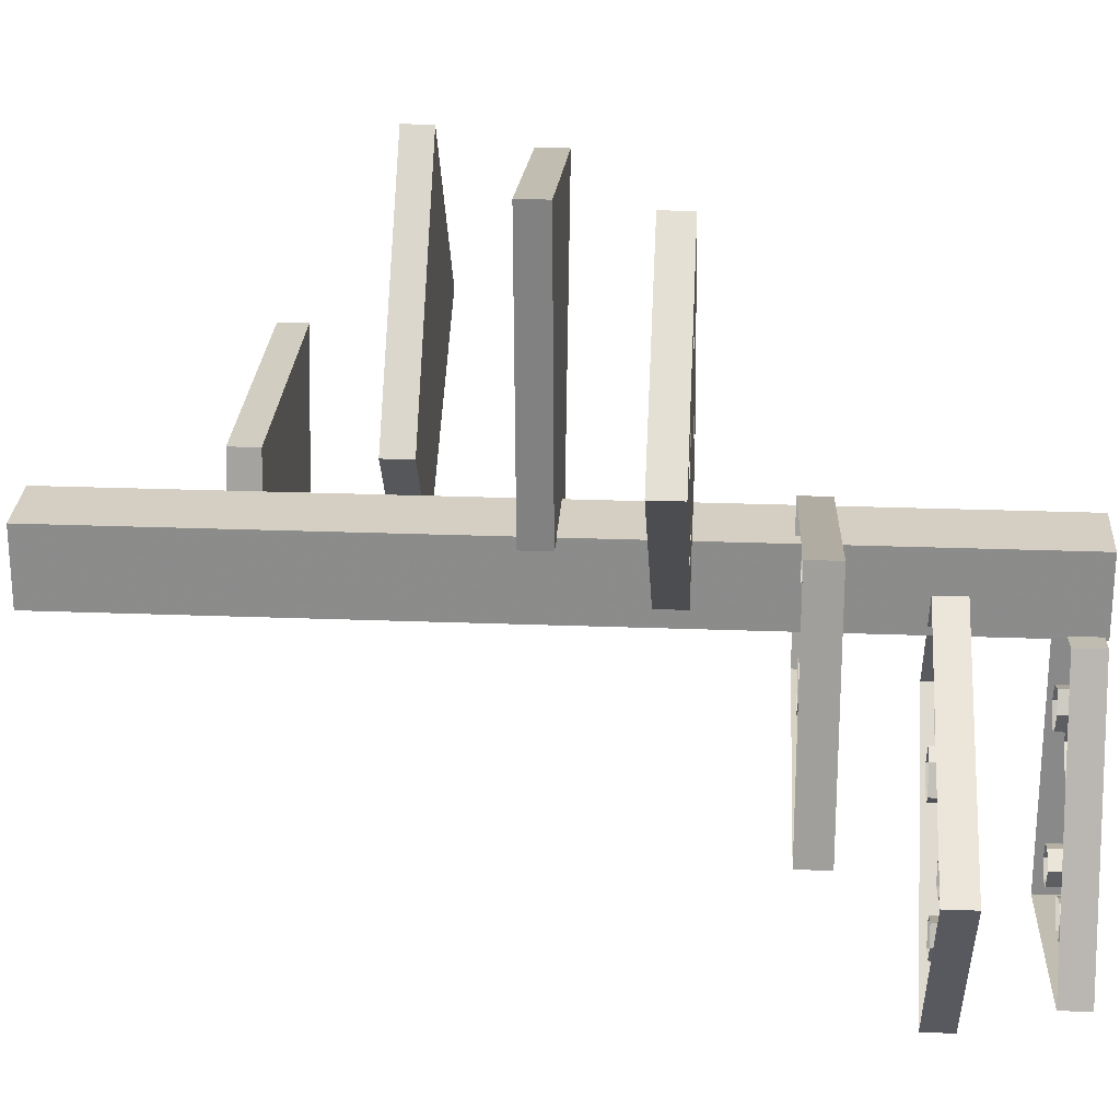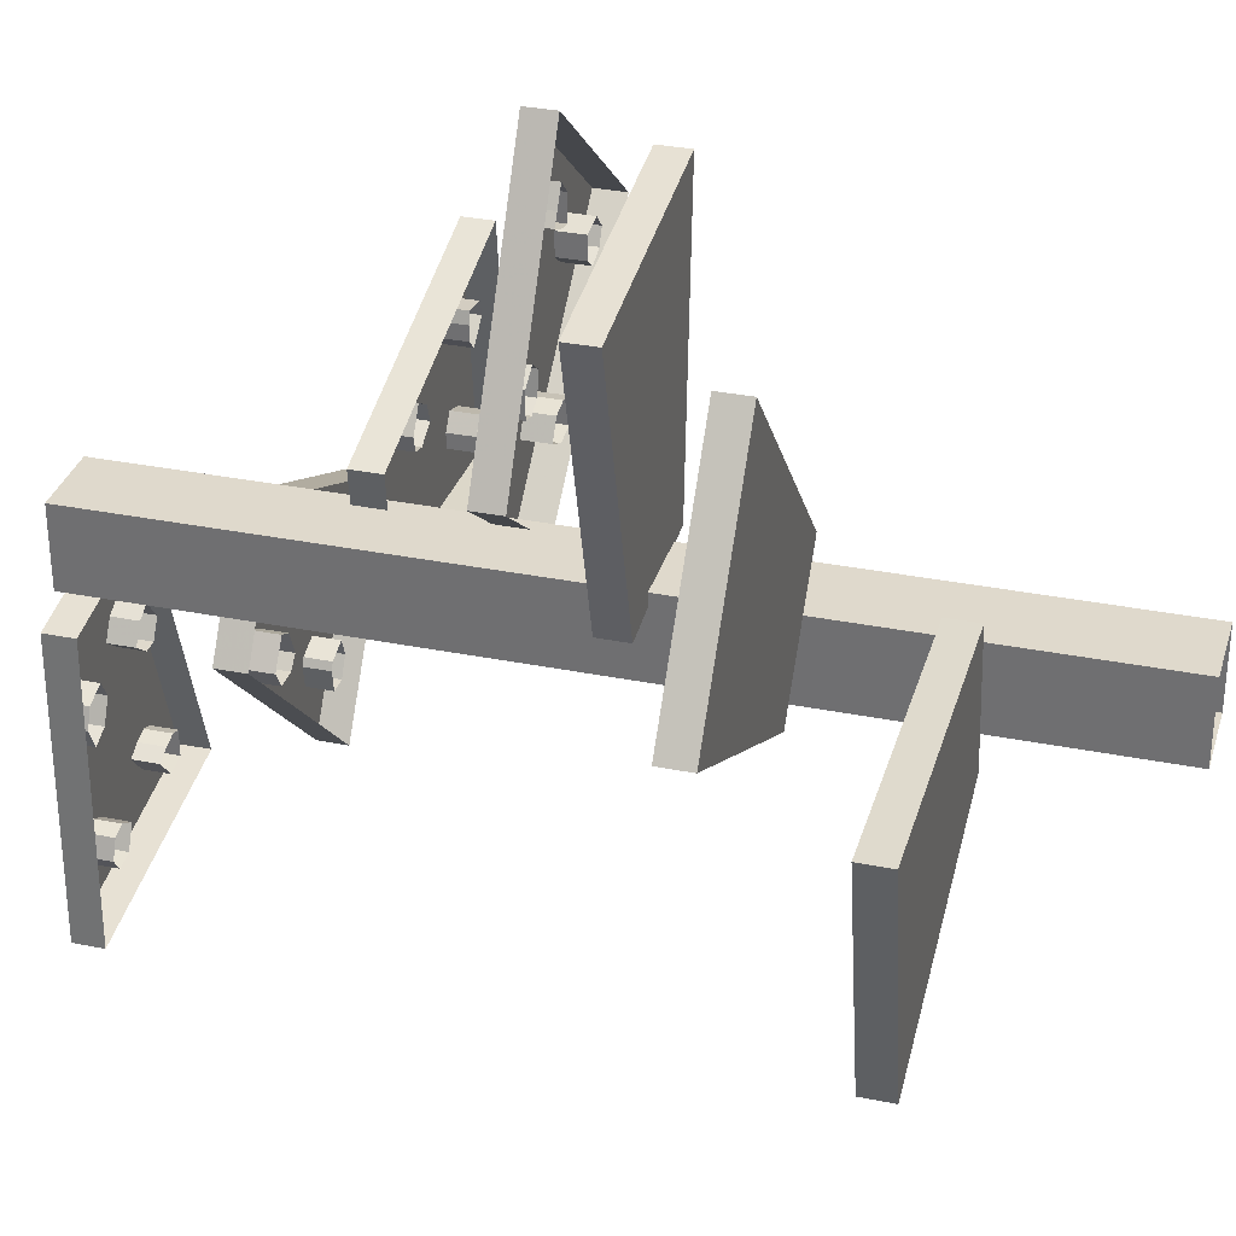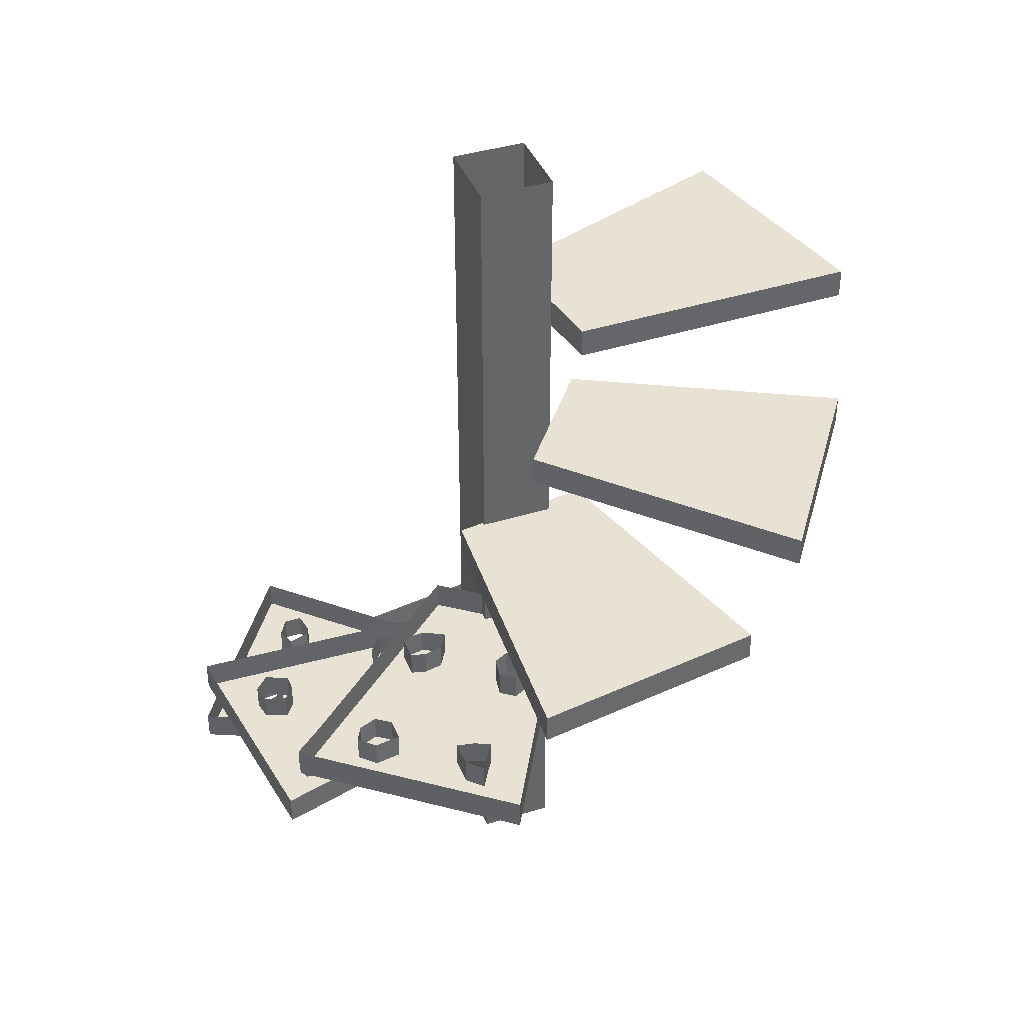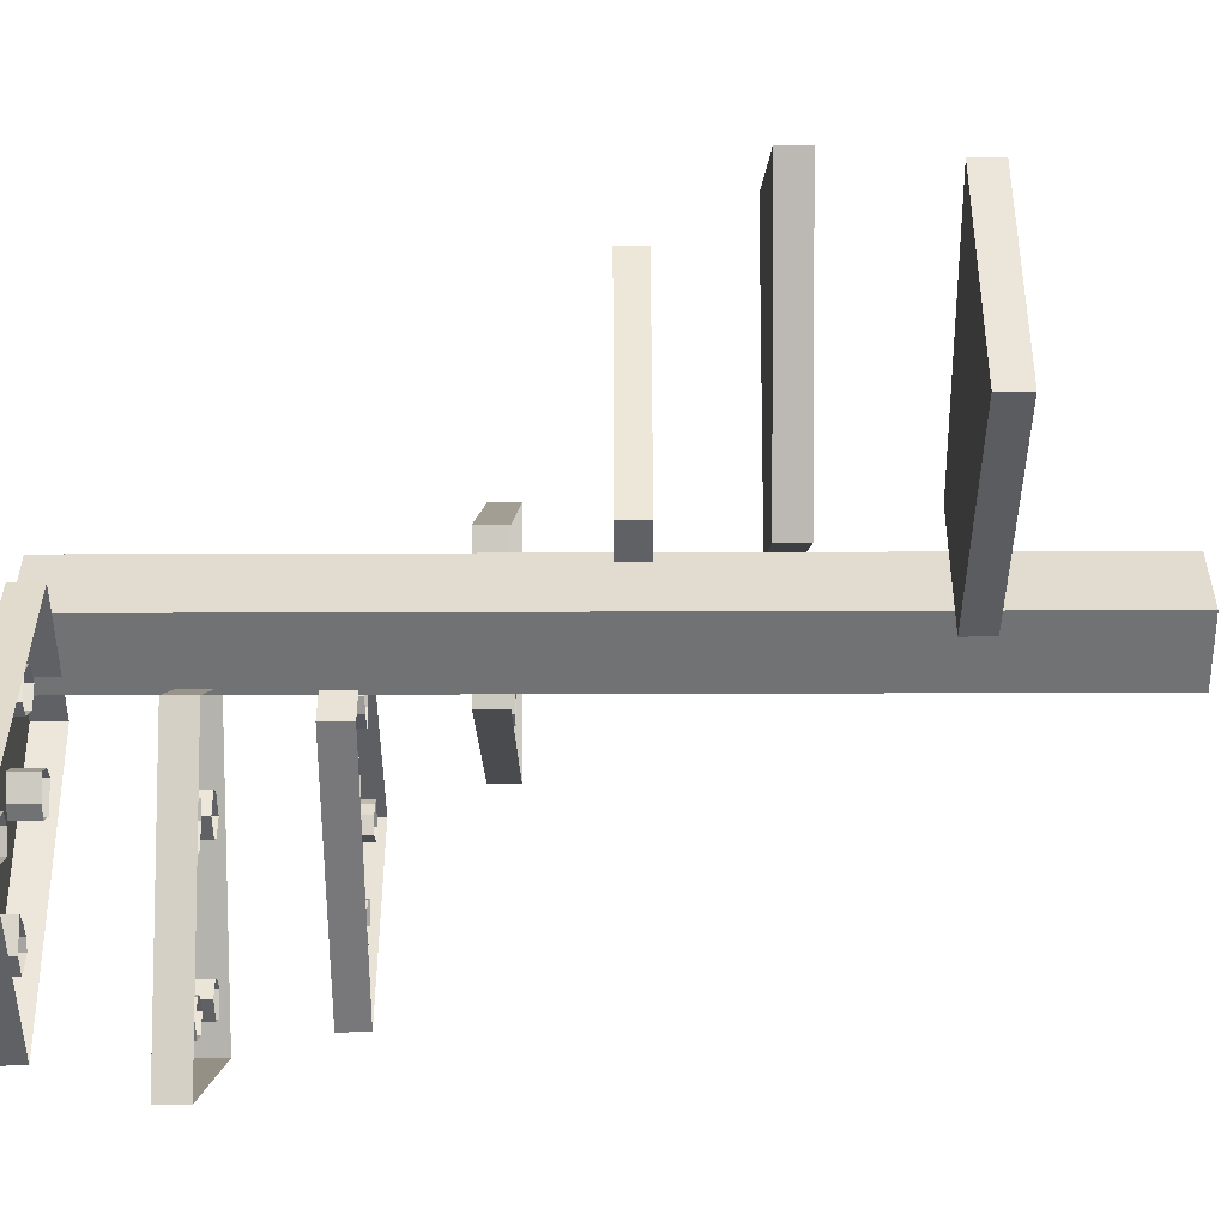
<metadata>
{"format":"obj","ext":"obj","renderer":"f3d","projection":"perspective","resolution":1024,"background":"white","views":[{"elev":25.5,"azim":-86.5,"up":"+Z"},{"elev":32.3,"azim":105.7,"up":"+Z"},{"elev":39.8,"azim":-20.9,"up":"+Y"},{"elev":-55.4,"azim":90.2,"up":"+Z"}]}
</metadata>
<code>
v 0.07812 -2.219 -0.07031
v -0.07812 -2.219 -0.07031
v -0.07812 -1.859 -0.07031
v 0.07812 -1.859 -0.07031
v 0.07812 -2.219 0.09375
v 0.07812 -2.5 0.09375
v 0.07812 -2.5 -0.07031
v -0.07812 -2.5 -0.07031
v -0.07812 -2.219 0.09375
v -0.07812 -1.859 0.09375
v 0.07812 -1.859 0.09375
v -0.07812 -2.5 0.09375
v -0.07812 -2.727 0.09375
v 0.07812 -2.727 0.09375
v 0.07812 -2.727 -0.07031
v -0.07812 -2.727 -0.07031
v -0.07812 -2.969 -0.07031
v -0.07812 -2.969 0.09375
v 0.07812 -2.969 0.09375
v 0.07812 -2.969 -0.07031
v 0.07812 -3.203 -0.07031
v -0.07812 -3.203 -0.07031
v -0.07812 -3.203 0.09375
v 0.07812 -3.203 0.09375
v 0.07812 -3.438 0.09375
v 0.07812 -3.438 -0.07031
v -0.07812 -3.438 -0.07031
v -0.07812 -3.438 0.09375
v -0.07812 -3.719 0.09375
v 0.07812 -3.719 0.09375
v 0.07812 -3.719 -0.07031
v -0.07812 -3.719 -0.07031
v -0.1328 -3.711 -0.2109
v -0.1719 -3.711 -0.2578
v -0.1719 -3.656 -0.2578
v -0.1328 -3.656 -0.2109
v -0.1016 -3.711 -0.2266
v -0.1406 -3.711 -0.05469
v -0.2188 -3.711 -0.5234
v -0.1953 -3.711 -0.5156
v -0.1484 -3.711 -0.2969
v -0.1484 -3.656 -0.2969
v -0.2188 -3.656 -0.5234
v -0.1953 -3.656 -0.5156
v -0.1641 -3.711 -0.5234
v -0.1172 -3.711 -0.2969
v -0.1172 -3.656 -0.2969
v -0.1641 -3.656 -0.5234
v -0.1328 -3.711 -0.5391
v -0.07812 -3.711 -0.2656
v -0.07812 -3.656 -0.2656
v 0.1094 -3.711 -0.3438
v 0.1328 -3.711 -0.2969
v 0.1328 -3.656 -0.2969
v 0.1094 -3.656 -0.3438
v 0.07031 -3.711 -0.3281
v 0.07031 -3.711 -0.5547
v 0.08594 -3.711 -0.5938
v 0.1641 -3.711 -0.7188
v 0.1562 -3.711 -0.1016
v 0.1172 -3.711 -0.2578
v 0.1172 -3.656 -0.2578
v 0.07031 -3.656 -0.5547
v 0.08594 -3.656 -0.5938
v 0.0625 -3.711 -0.625
v 0.02344 -3.711 -0.6172
v -0.1719 -3.711 -0.5859
v -0.3359 -3.711 -0.6406
v -0.3359 -3.648 -0.6406
v 0.1641 -3.648 -0.7188
v 0.1562 -3.648 -0.1016
v 0.07031 -3.711 -0.2422
v 0.07031 -3.656 -0.2422
v 0.07031 -3.656 -0.3281
v 0.04688 -3.711 -0.2812
v 0.03906 -3.711 -0.5469
v 0.03906 -3.656 -0.5469
v -0.1328 -3.656 -0.5391
v 0 -3.711 -0.5703
v -0.1016 -3.656 -0.2266
v 0.04688 -3.656 -0.2812
v 0 -3.656 -0.5703
v -0.2188 -3.711 -0.5781
v -0.2188 -3.656 -0.5781
v -0.1719 -3.656 -0.5859
v 0.0625 -3.656 -0.625
v 0.02344 -3.656 -0.6172
v -0.1406 -3.648 -0.05469
v 0 -2.547 0.1953
v 0.4219 -2.547 0.6484
v 0.4219 -2.484 0.6484
v 0 -2.484 0.1953
v 0.1875 -2.547 -0.04688
v 0.7188 -2.547 0.2344
v 0.7188 -2.484 0.2344
v 0.1875 -2.484 -0.04688
v 0.125 -2.266 0.1562
v 0.7422 -2.266 0.1484
v 0.7422 -2.203 0.1484
v 0.125 -2.203 0.1562
v 0.07812 -2.266 -0.1406
v 0.6328 -2.266 -0.3438
v 0.6328 -2.203 -0.3438
v 0.07812 -2.203 -0.1406
v -0.2031 -3.25 0.1406
v -0.2344 -3.25 0.1875
v -0.2344 -3.195 0.1875
v -0.2031 -3.195 0.1406
v -0.2109 -3.25 0.1094
v -0.03906 -3.25 0.1641
v -0.5078 -3.25 0.2188
v -0.5 -3.25 0.1953
v -0.2734 -3.25 0.1641
v -0.2734 -3.195 0.1641
v -0.5078 -3.195 0.2188
v -0.5 -3.195 0.1953
v -0.5 -3.25 0.1641
v -0.2891 -3.25 0.125
v -0.2891 -3.195 0.125
v -0.5 -3.195 0.1641
v -0.5234 -3.25 0.1406
v -0.2422 -3.25 0.1016
v -0.2422 -3.195 0.1016
v -0.3047 -3.25 -0.08594
v -0.2734 -3.25 -0.125
v -0.2734 -3.195 -0.125
v -0.3047 -3.195 -0.08594
v -0.2969 -3.25 -0.05469
v -0.5234 -3.25 -0.0625
v -0.5703 -3.25 -0.08594
v -0.6953 -3.25 -0.1641
v -0.07812 -3.25 -0.1406
v -0.2344 -3.25 -0.09375
v -0.2344 -3.195 -0.09375
v -0.5234 -3.195 -0.0625
v -0.5703 -3.195 -0.08594
v -0.6016 -3.25 -0.05469
v -0.5938 -3.25 -0.01562
v -0.5703 -3.25 0.1797
v -0.6328 -3.25 0.3281
v -0.6328 -3.188 0.3281
v -0.6953 -3.188 -0.1641
v -0.07812 -3.188 -0.1406
v -0.2188 -3.25 -0.04688
v -0.2188 -3.195 -0.04688
v -0.2969 -3.195 -0.05469
v -0.2656 -3.25 -0.03125
v -0.5234 -3.25 -0.03125
v -0.5234 -3.195 -0.03125
v -0.5234 -3.195 0.1406
v -0.5469 -3.25 0
v -0.2109 -3.195 0.1094
v -0.2656 -3.195 -0.03125
v -0.5469 -3.195 0
v -0.5625 -3.25 0.2109
v -0.5625 -3.195 0.2109
v -0.5703 -3.195 0.1797
v -0.6016 -3.195 -0.05469
v -0.5938 -3.195 -0.01562
v -0.03906 -3.188 0.1641
v -0.2578 -3.477 -0.08594
v -0.3125 -3.477 -0.07812
v -0.3125 -3.422 -0.07812
v -0.2578 -3.422 -0.08594
v -0.2344 -3.477 -0.1094
v -0.1328 -3.477 0.03125
v -0.5391 -3.477 -0.2344
v -0.5156 -3.477 -0.2422
v -0.3203 -3.477 -0.125
v -0.3203 -3.422 -0.125
v -0.5391 -3.422 -0.2344
v -0.5156 -3.422 -0.2422
v -0.4922 -3.477 -0.2656
v -0.3047 -3.477 -0.1484
v -0.3047 -3.422 -0.1484
v -0.4922 -3.422 -0.2656
v -0.5 -3.477 -0.3047
v -0.25 -3.477 -0.1562
v -0.25 -3.422 -0.1562
v -0.1797 -3.477 -0.3359
v -0.1328 -3.477 -0.3359
v -0.1328 -3.422 -0.3359
v -0.1797 -3.422 -0.3359
v -0.2031 -3.477 -0.3125
v -0.3672 -3.477 -0.4531
v -0.375 -3.477 -0.5
v -0.4141 -3.477 -0.6406
v 0.02344 -3.477 -0.2109
v -0.1094 -3.477 -0.2969
v -0.1094 -3.422 -0.2969
v -0.3672 -3.422 -0.4531
v -0.375 -3.422 -0.5
v -0.4141 -3.477 -0.5
v -0.4375 -3.477 -0.4609
v -0.5547 -3.477 -0.2969
v -0.6953 -3.477 -0.2266
v -0.6953 -3.414 -0.2266
v -0.4141 -3.414 -0.6406
v 0.02344 -3.414 -0.2109
v -0.1484 -3.477 -0.2422
v -0.1484 -3.422 -0.2422
v -0.2031 -3.422 -0.3125
v -0.1797 -3.477 -0.2578
v -0.375 -3.477 -0.4375
v -0.375 -3.422 -0.4375
v -0.5 -3.422 -0.3047
v -0.4219 -3.477 -0.4219
v -0.2344 -3.422 -0.1094
v -0.1797 -3.422 -0.2578
v -0.4219 -3.422 -0.4219
v -0.5781 -3.477 -0.2656
v -0.5781 -3.422 -0.2656
v -0.5547 -3.422 -0.2969
v -0.4141 -3.422 -0.5
v -0.4375 -3.422 -0.4609
v -0.1328 -3.414 0.03125
v -0.0625 -3.016 0.2812
v -0.0625 -3.016 0.3359
v -0.0625 -2.961 0.3359
v -0.0625 -2.961 0.2812
v -0.09375 -3.016 0.2734
v 0.07031 -3.016 0.1875
v -0.2422 -3.016 0.5547
v -0.2266 -3.016 0.5312
v -0.1016 -3.016 0.3594
v -0.1016 -2.961 0.3594
v -0.2422 -2.961 0.5547
v -0.2266 -2.961 0.5312
v -0.2578 -3.016 0.5156
v -0.1328 -3.016 0.3359
v -0.1328 -2.961 0.3359
v -0.2578 -2.961 0.5156
v -0.2969 -3.016 0.5078
v -0.125 -3.016 0.2891
v -0.125 -2.961 0.2891
v -0.2969 -3.016 0.2031
v -0.2969 -3.016 0.1484
v -0.2969 -2.961 0.1484
v -0.2969 -2.961 0.2031
v -0.2656 -3.016 0.2109
v -0.4375 -3.016 0.3672
v -0.4766 -3.016 0.3828
v -0.625 -3.016 0.4141
v -0.1641 -3.016 0.007812
v -0.25 -3.016 0.1406
v -0.25 -2.961 0.1406
v -0.4375 -2.961 0.3672
v -0.4766 -2.961 0.3828
v -0.4922 -3.016 0.4141
v -0.4609 -3.016 0.4453
v -0.2969 -3.016 0.5625
v -0.2344 -3.016 0.7266
v -0.2344 -2.953 0.7266
v -0.625 -2.953 0.4141
v -0.1641 -2.953 0.007812
v -0.2031 -3.016 0.1641
v -0.2031 -2.961 0.1641
v -0.2656 -2.961 0.2109
v -0.2266 -3.016 0.2031
v -0.4062 -3.016 0.3906
v -0.4062 -2.961 0.3906
v -0.2969 -2.961 0.5078
v -0.4062 -3.016 0.4375
v -0.09375 -2.961 0.2734
v -0.2266 -2.961 0.2031
v -0.4062 -2.961 0.4375
v -0.2656 -3.016 0.5938
v -0.2656 -2.961 0.5938
v -0.2969 -2.961 0.5625
v -0.4922 -2.961 0.4141
v -0.4609 -2.961 0.4453
v 0.07031 -2.953 0.1875
v -0.1328 -2.789 0.09375
v -0.1719 -2.789 0.7188
v -0.1719 -2.727 0.7188
v -0.1328 -2.727 0.09375
v 0.1641 -2.789 0.05469
v 0.3281 -2.789 0.6406
v 0.3281 -2.727 0.6406
v 0.1641 -2.727 0.05469
f 1 2 3
f 1 3 4
f 1 4 5
f 1 5 6
f 1 6 7
f 1 7 2
f 2 7 8
f 2 8 9
f 2 9 10
f 2 10 3
f 9 5 11
f 9 11 10
f 5 4 11
f 5 9 12
f 5 12 6
f 6 12 13
f 6 13 14
f 6 14 7
f 7 14 15
f 7 15 8
f 8 15 16
f 8 16 12
f 8 12 9
f 12 16 13
f 13 16 17
f 13 17 18
f 13 18 14
f 14 18 19
f 14 19 15
f 15 19 20
f 15 20 16
f 16 20 17
f 17 20 21
f 17 21 22
f 17 22 18
f 18 22 23
f 18 23 19
f 19 23 24
f 19 24 20
f 20 24 21
f 21 24 25
f 21 25 26
f 21 26 22
f 22 26 27
f 22 27 23
f 23 27 28
f 23 28 24
f 24 28 25
f 25 28 29
f 25 29 30
f 25 30 26
f 26 30 31
f 26 31 27
f 27 31 32
f 27 32 28
f 28 32 29
f 33 37 38
f 33 38 34
f 34 38 39
f 34 39 40
f 34 40 41
f 40 45 41
f 41 45 46
f 45 49 46
f 46 49 50
f 52 56 57
f 52 57 58
f 52 58 53
f 53 58 59
f 53 59 60
f 53 60 61
f 58 65 59
f 59 65 66
f 59 66 67
f 59 67 68
f 60 38 37
f 60 37 72
f 60 72 61
f 56 75 76
f 56 76 57
f 49 67 79
f 49 79 50
f 50 79 75
f 50 75 72
f 50 72 37
f 66 79 67
f 89 90 91
f 89 91 92
f 89 92 93
f 89 93 90
f 90 93 94
f 90 94 95
f 90 95 91
f 91 95 92
f 92 95 96
f 92 96 93
f 93 96 94
f 94 96 95
f 97 98 99
f 97 99 100
f 97 100 101
f 97 101 98
f 98 101 102
f 98 102 103
f 98 103 99
f 99 103 100
f 100 103 104
f 100 104 101
f 101 104 102
f 102 104 103
f 105 109 110
f 105 110 106
f 106 110 111
f 106 111 112
f 106 112 113
f 112 117 113
f 113 117 118
f 117 121 118
f 118 121 122
f 124 128 129
f 124 129 130
f 124 130 125
f 125 130 131
f 125 131 132
f 125 132 133
f 130 137 131
f 131 137 138
f 131 138 139
f 131 139 140
f 132 110 109
f 132 109 144
f 132 144 133
f 128 147 148
f 128 148 129
f 121 139 151
f 121 151 122
f 122 151 147
f 122 147 144
f 122 144 109
f 138 151 139
f 161 165 166
f 161 166 162
f 162 166 167
f 162 167 168
f 162 168 169
f 168 173 169
f 169 173 174
f 173 177 174
f 174 177 178
f 180 184 185
f 180 185 186
f 180 186 181
f 181 186 187
f 181 187 188
f 181 188 189
f 186 193 187
f 187 193 194
f 187 194 195
f 187 195 196
f 188 166 165
f 188 165 200
f 188 200 189
f 184 203 204
f 184 204 185
f 177 195 207
f 177 207 178
f 178 207 203
f 178 203 200
f 178 200 165
f 194 207 195
f 217 221 222
f 217 222 218
f 218 222 223
f 218 223 224
f 218 224 225
f 224 229 225
f 225 229 230
f 229 233 230
f 230 233 234
f 236 240 241
f 236 241 242
f 236 242 237
f 237 242 243
f 237 243 244
f 237 244 245
f 242 249 243
f 243 249 250
f 243 250 251
f 243 251 252
f 244 222 221
f 244 221 256
f 244 256 245
f 240 259 260
f 240 260 241
f 233 251 263
f 233 263 234
f 234 263 259
f 234 259 256
f 234 256 221
f 250 263 251
f 273 274 275
f 273 275 276
f 273 276 277
f 273 277 274
f 274 277 278
f 274 278 279
f 274 279 275
f 275 279 276
f 276 279 280
f 276 280 277
f 277 280 278
f 278 280 279
f 39 38 68
f 39 68 83
f 83 68 67
f 76 75 79
f 111 110 140
f 111 140 155
f 155 140 139
f 148 147 151
f 167 166 196
f 167 196 211
f 211 196 195
f 204 203 207
f 223 222 252
f 223 252 267
f 267 252 251
f 260 259 263
f 33 34 35
f 33 35 36
f 33 36 37
f 34 41 42
f 34 42 35
f 40 39 43
f 40 43 44
f 40 44 45
f 41 46 47
f 41 47 42
f 45 44 48
f 45 48 49
f 46 50 51
f 46 51 47
f 52 53 54
f 52 54 55
f 52 55 56
f 53 61 62
f 53 62 54
f 58 57 63
f 58 63 64
f 58 64 65
f 59 68 69
f 59 69 70
f 59 70 60
f 60 70 71
f 60 71 38
f 61 72 73
f 61 73 62
f 56 55 74
f 56 74 75
f 57 76 77
f 57 77 63
f 49 48 78
f 49 78 67
f 50 37 80
f 50 80 51
f 75 74 81
f 75 81 72
f 72 81 73
f 76 79 82
f 76 82 77
f 37 36 80
f 39 83 84
f 39 84 43
f 83 67 85
f 83 85 84
f 67 78 85
f 65 64 86
f 65 86 66
f 66 86 87
f 66 87 79
f 79 87 82
f 68 38 88
f 68 88 69
f 38 71 88
f 105 106 107
f 105 107 108
f 105 108 109
f 106 113 114
f 106 114 107
f 112 111 115
f 112 115 116
f 112 116 117
f 113 118 119
f 113 119 114
f 117 116 120
f 117 120 121
f 118 122 123
f 118 123 119
f 124 125 126
f 124 126 127
f 124 127 128
f 125 133 134
f 125 134 126
f 130 129 135
f 130 135 136
f 130 136 137
f 131 140 141
f 131 141 142
f 131 142 132
f 132 142 143
f 132 143 110
f 133 144 145
f 133 145 134
f 128 127 146
f 128 146 147
f 129 148 149
f 129 149 135
f 121 120 150
f 121 150 139
f 122 109 152
f 122 152 123
f 147 146 153
f 147 153 144
f 144 153 145
f 148 151 154
f 148 154 149
f 109 108 152
f 111 155 156
f 111 156 115
f 155 139 157
f 155 157 156
f 139 150 157
f 137 136 158
f 137 158 138
f 138 158 159
f 138 159 151
f 151 159 154
f 140 110 160
f 140 160 141
f 110 143 160
f 161 162 163
f 161 163 164
f 161 164 165
f 162 169 170
f 162 170 163
f 168 167 171
f 168 171 172
f 168 172 173
f 169 174 175
f 169 175 170
f 173 172 176
f 173 176 177
f 174 178 179
f 174 179 175
f 180 181 182
f 180 182 183
f 180 183 184
f 181 189 190
f 181 190 182
f 186 185 191
f 186 191 192
f 186 192 193
f 187 196 197
f 187 197 198
f 187 198 188
f 188 198 199
f 188 199 166
f 189 200 201
f 189 201 190
f 184 183 202
f 184 202 203
f 185 204 205
f 185 205 191
f 177 176 206
f 177 206 195
f 178 165 208
f 178 208 179
f 203 202 209
f 203 209 200
f 200 209 201
f 204 207 210
f 204 210 205
f 165 164 208
f 167 211 212
f 167 212 171
f 211 195 213
f 211 213 212
f 195 206 213
f 193 192 214
f 193 214 194
f 194 214 215
f 194 215 207
f 207 215 210
f 196 166 216
f 196 216 197
f 166 199 216
f 217 218 219
f 217 219 220
f 217 220 221
f 218 225 226
f 218 226 219
f 224 223 227
f 224 227 228
f 224 228 229
f 225 230 231
f 225 231 226
f 229 228 232
f 229 232 233
f 230 234 235
f 230 235 231
f 236 237 238
f 236 238 239
f 236 239 240
f 237 245 246
f 237 246 238
f 242 241 247
f 242 247 248
f 242 248 249
f 243 252 253
f 243 253 254
f 243 254 244
f 244 254 255
f 244 255 222
f 245 256 257
f 245 257 246
f 240 239 258
f 240 258 259
f 241 260 261
f 241 261 247
f 233 232 262
f 233 262 251
f 234 221 264
f 234 264 235
f 259 258 265
f 259 265 256
f 256 265 257
f 260 263 266
f 260 266 261
f 221 220 264
f 223 267 268
f 223 268 227
f 267 251 269
f 267 269 268
f 251 262 269
f 249 248 270
f 249 270 250
f 250 270 271
f 250 271 263
f 263 271 266
f 252 222 272
f 252 272 253
f 222 255 272

</code>
